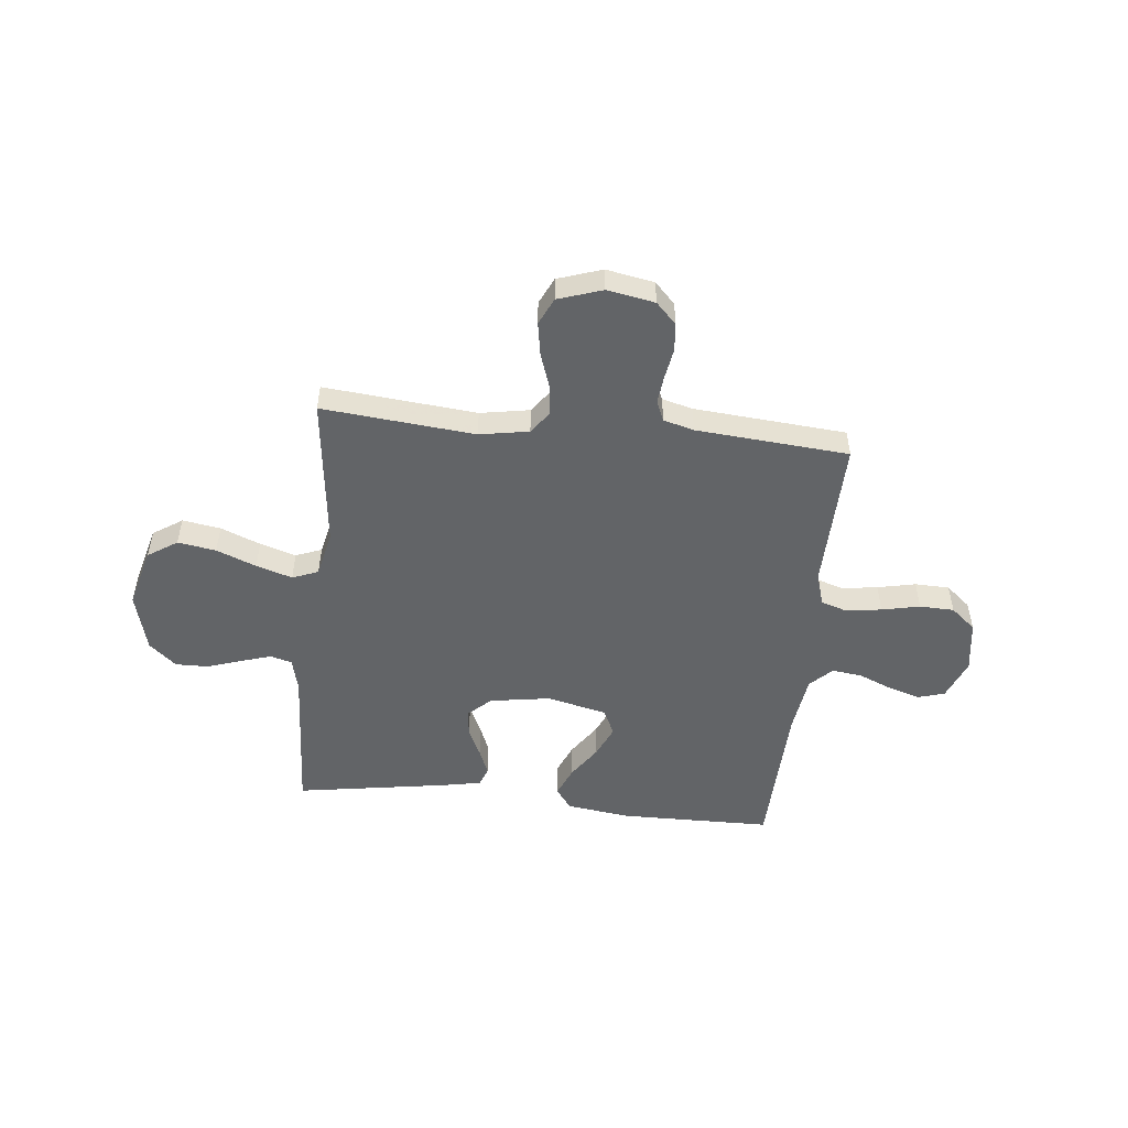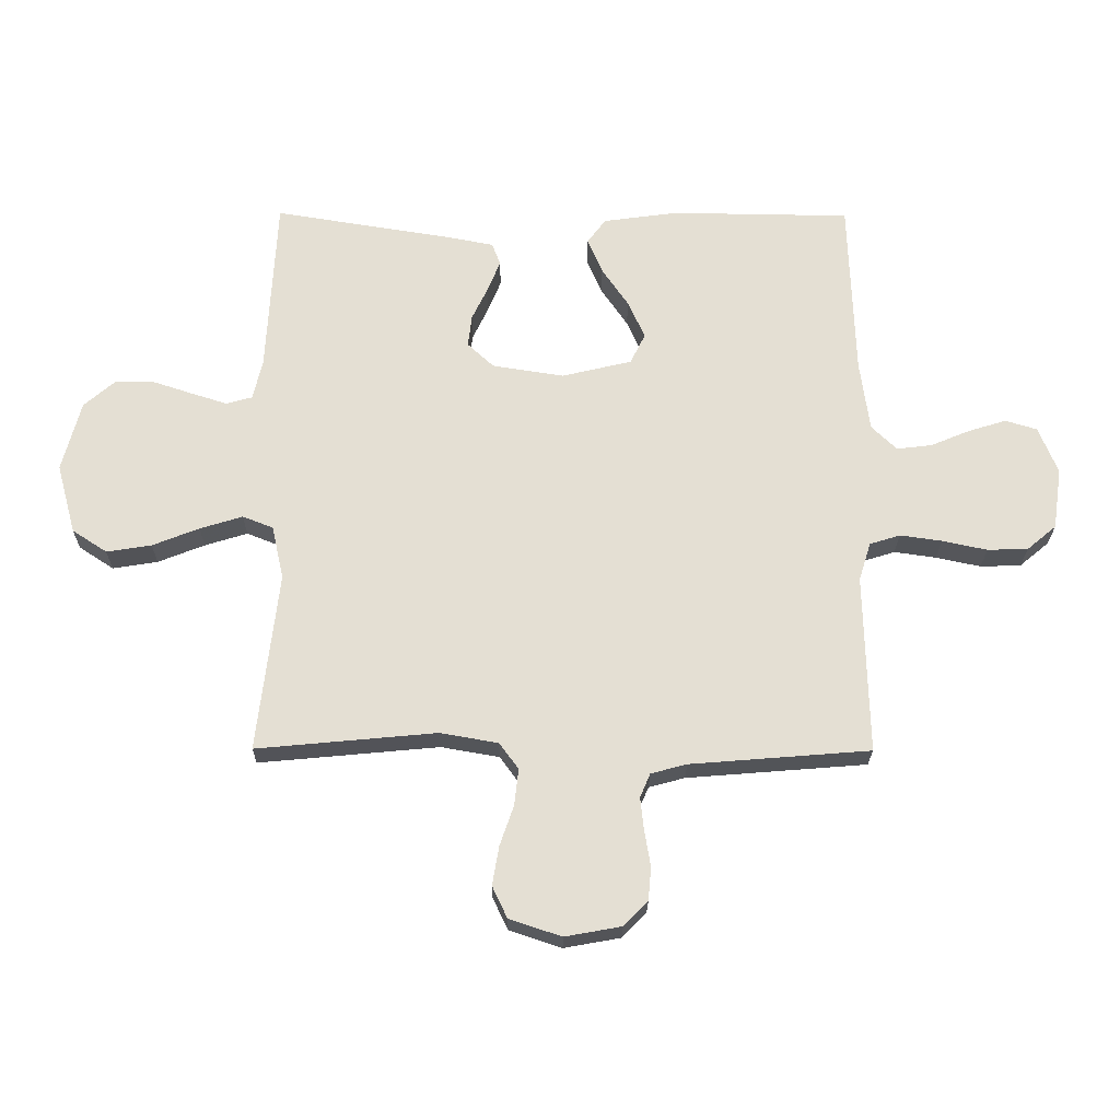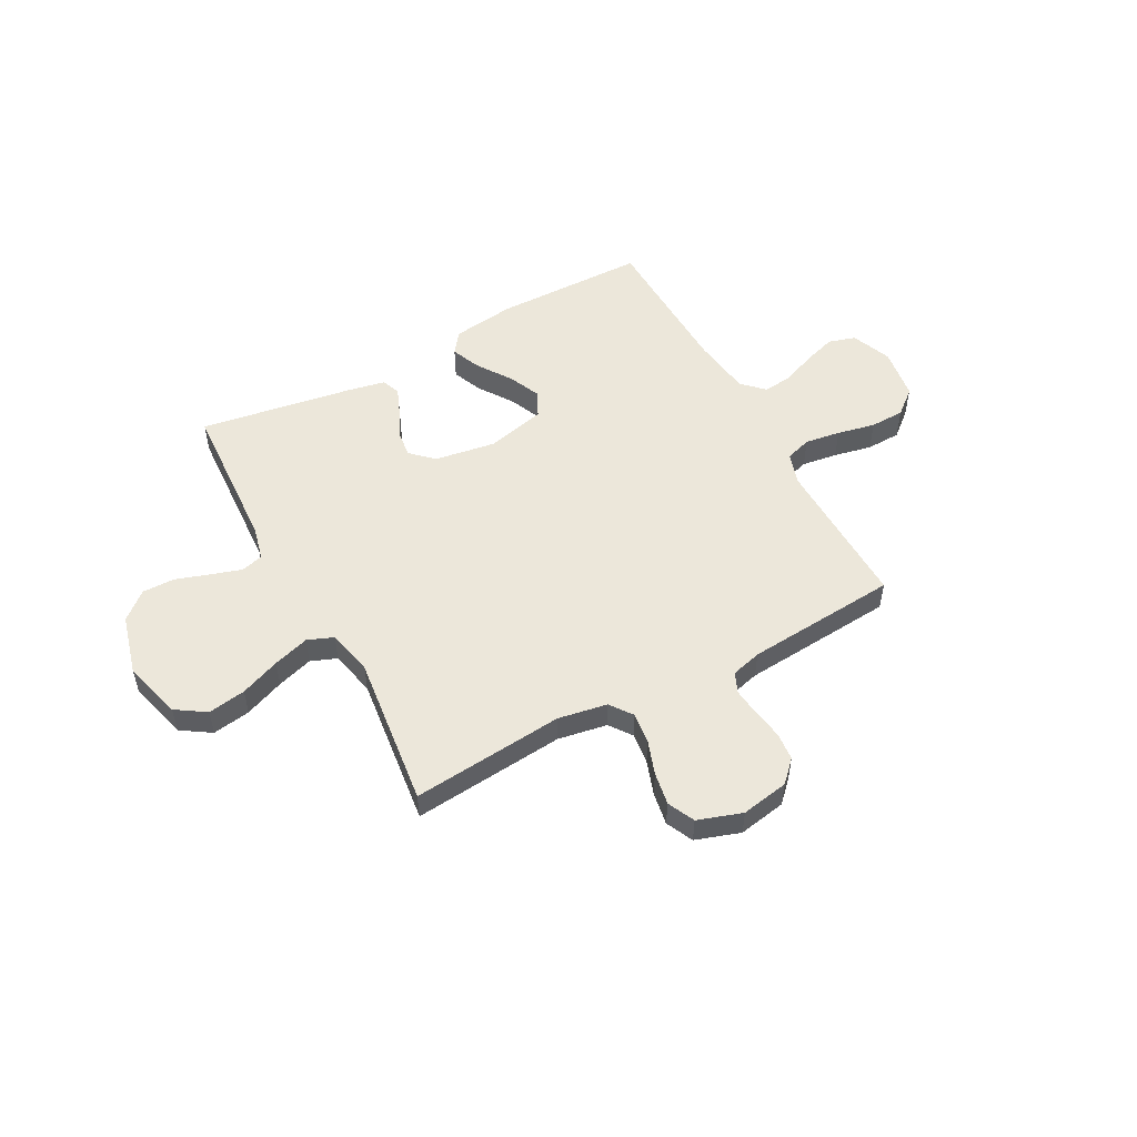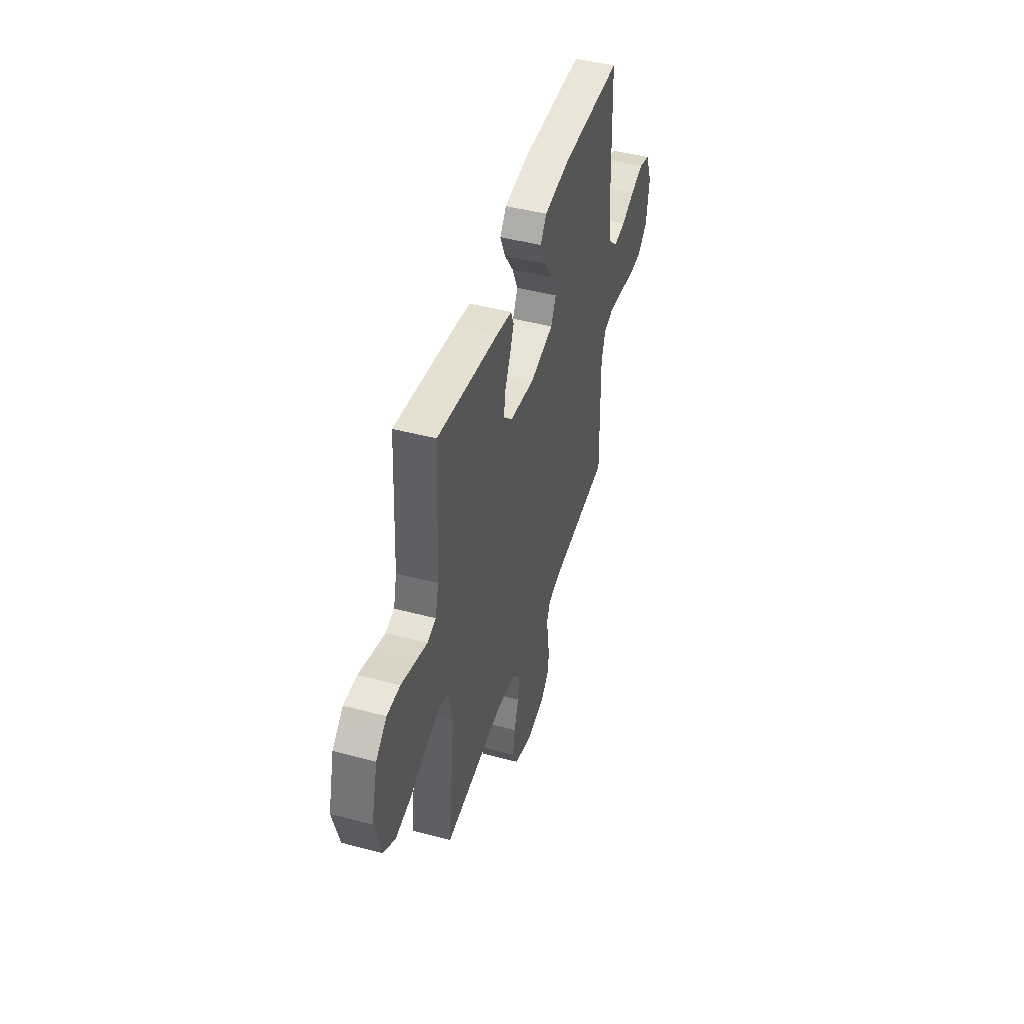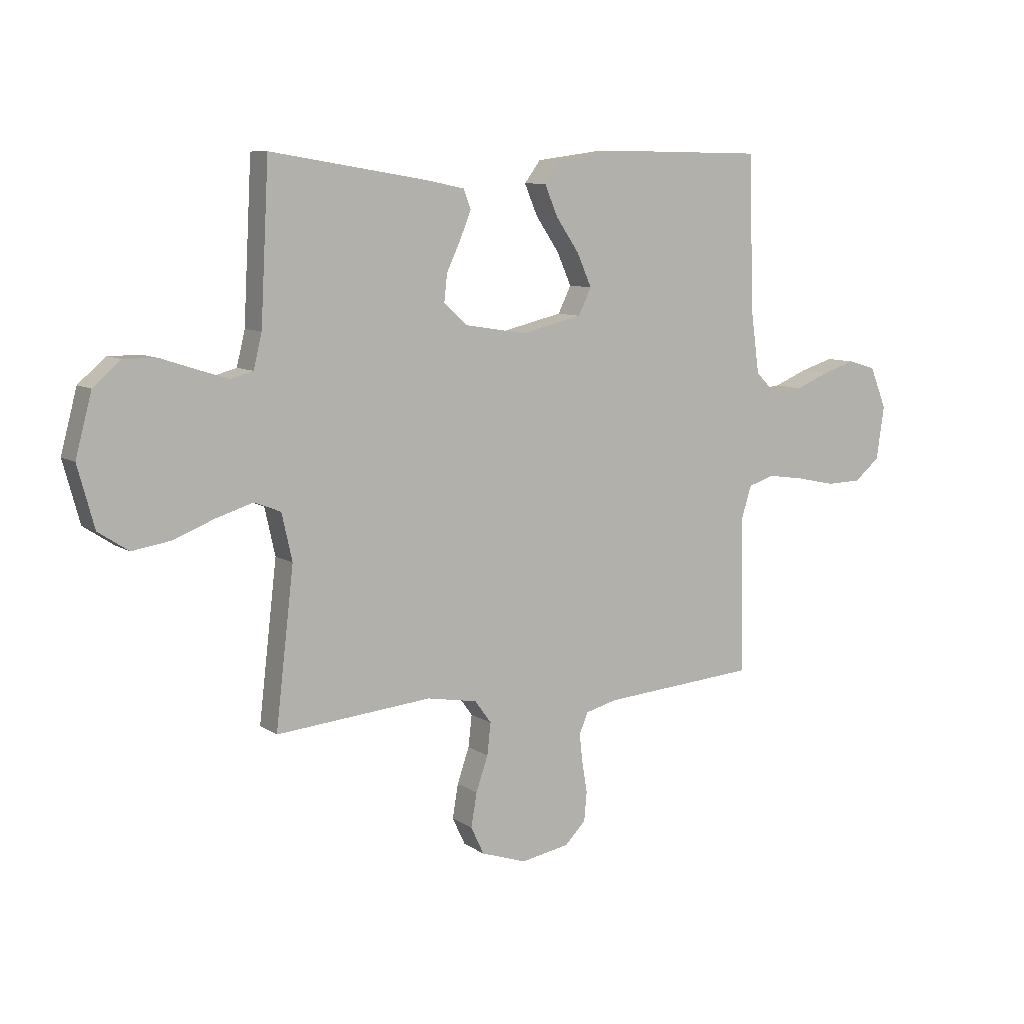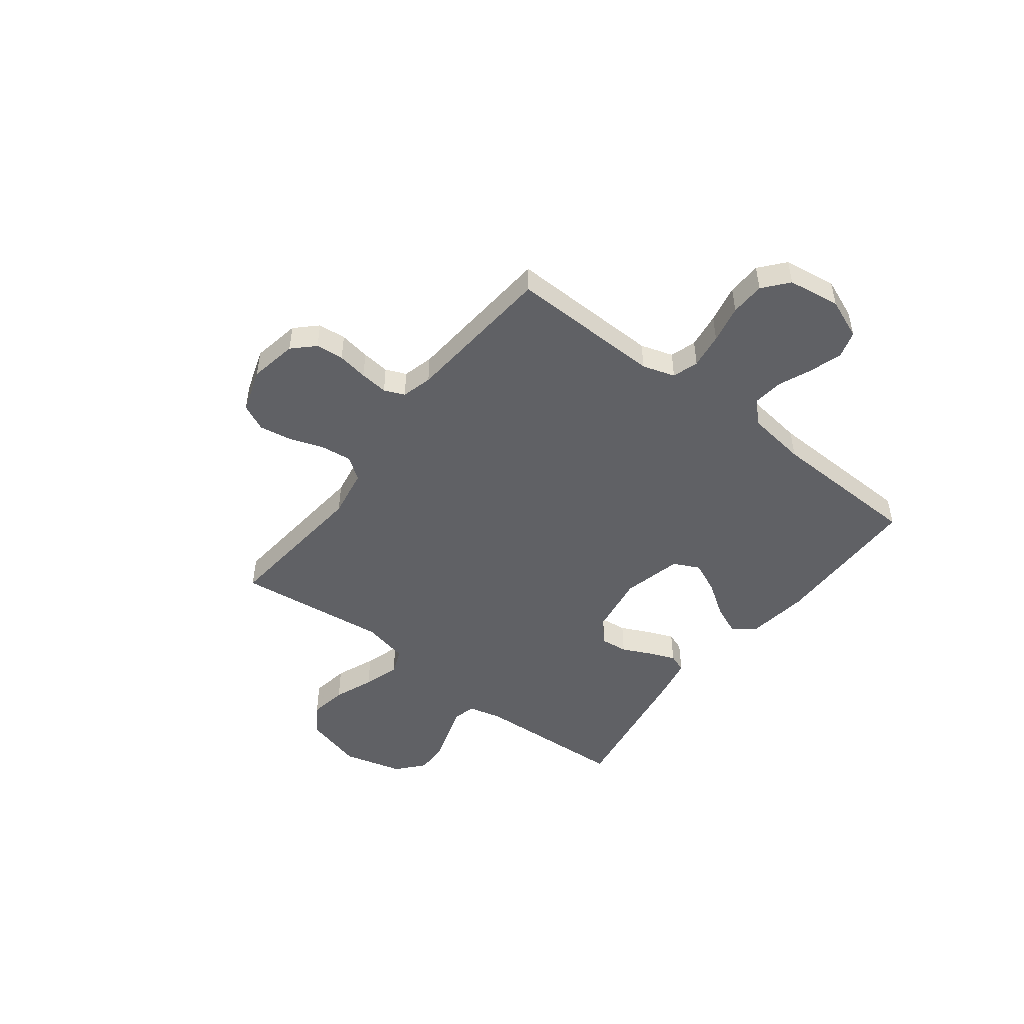
<metadata>
{"format":"obj","ext":"obj","renderer":"f3d","projection":"perspective","resolution":1024,"background":"white","views":[{"elev":-51.1,"azim":174.0,"up":"+Y"},{"elev":-23.4,"azim":179.5,"up":"+Z"},{"elev":52.6,"azim":151.7,"up":"+Y"},{"elev":45.7,"azim":107.0,"up":"+Z"},{"elev":8.6,"azim":149.3,"up":"+Z"},{"elev":-48.5,"azim":-127.6,"up":"+Y"}]}
</metadata>
<code>
v 0.5 0.07 -0.5
v 0.2 0.07 -0.472
v 0.103 0.07 -0.489
v 0.071 0.07 -0.533
v 0.078 0.07 -0.594
v 0.101 0.07 -0.661
v 0.112 0.07 -0.726
v 0.087 0.07 -0.779
v 0 0.07 -0.808
v -0.094 0.07 -0.791
v -0.134 0.07 -0.75
v -0.139 0.07 -0.695
v -0.129 0.07 -0.635
v -0.123 0.07 -0.58
v -0.14 0.07 -0.54
v -0.2 0.07 -0.524
v -0.5 0.07 -0.5
v -0.493 0.07 -0.2
v -0.513 0.07 -0.136
v -0.564 0.07 -0.12
v -0.634 0.07 -0.13
v -0.709 0.07 -0.146
v -0.777 0.07 -0.144
v -0.826 0.07 -0.103
v -0.841 0.07 0
v -0.809 0.07 0.079
v -0.756 0.07 0.095
v -0.692 0.07 0.075
v -0.627 0.07 0.048
v -0.568 0.07 0.041
v -0.526 0.07 0.082
v -0.51 0.07 0.2
v -0.5 0.07 0.5
v -0.2 0.07 0.504
v -0.075 0.07 0.487
v -0.044 0.07 0.445
v -0.069 0.07 0.386
v -0.114 0.07 0.32
v -0.142 0.07 0.257
v -0.117 0.07 0.206
v 0 0.07 0.178
v 0.12 0.07 0.197
v 0.164 0.07 0.238
v 0.158 0.07 0.291
v 0.131 0.07 0.348
v 0.11 0.07 0.4
v 0.124 0.07 0.437
v 0.2 0.07 0.452
v 0.5 0.07 0.5
v 0.516 0.07 0.2
v 0.532 0.07 0.134
v 0.575 0.07 0.122
v 0.635 0.07 0.141
v 0.702 0.07 0.163
v 0.766 0.07 0.164
v 0.819 0.07 0.118
v 0.85 0.07 0
v 0.818 0.07 -0.117
v 0.76 0.07 -0.155
v 0.685 0.07 -0.143
v 0.607 0.07 -0.112
v 0.536 0.07 -0.09
v 0.485 0.07 -0.11
v 0.465 0.07 -0.2
v 0.5 0 -0.5
v 0.2 0 -0.472
v 0.103 0 -0.489
v 0.071 0 -0.533
v 0.078 0 -0.594
v 0.101 0 -0.661
v 0.112 0 -0.726
v 0.087 0 -0.779
v 0 0 -0.808
v -0.094 0 -0.791
v -0.134 0 -0.75
v -0.139 0 -0.695
v -0.129 0 -0.635
v -0.123 0 -0.58
v -0.14 0 -0.54
v -0.2 0 -0.524
v -0.5 0 -0.5
v -0.493 0 -0.2
v -0.513 0 -0.136
v -0.564 0 -0.12
v -0.634 0 -0.13
v -0.709 0 -0.146
v -0.777 0 -0.144
v -0.826 0 -0.103
v -0.841 0 0
v -0.809 0 0.079
v -0.756 0 0.095
v -0.692 0 0.075
v -0.627 0 0.048
v -0.568 0 0.041
v -0.526 0 0.082
v -0.51 0 0.2
v -0.5 0 0.5
v -0.2 0 0.504
v -0.075 0 0.487
v -0.044 0 0.445
v -0.069 0 0.386
v -0.114 0 0.32
v -0.142 0 0.257
v -0.117 0 0.206
v 0 0 0.178
v 0.12 0 0.197
v 0.164 0 0.238
v 0.158 0 0.291
v 0.131 0 0.348
v 0.11 0 0.4
v 0.124 0 0.437
v 0.2 0 0.452
v 0.5 0 0.5
v 0.516 0 0.2
v 0.532 0 0.134
v 0.575 0 0.122
v 0.635 0 0.141
v 0.702 0 0.163
v 0.766 0 0.164
v 0.819 0 0.118
v 0.85 0 0
v 0.818 0 -0.117
v 0.76 0 -0.155
v 0.685 0 -0.143
v 0.607 0 -0.112
v 0.536 0 -0.09
v 0.485 0 -0.11
v 0.465 0 -0.2
f 59 60 61
f 58 59 61
f 57 58 61
f 56 57 61
f 55 56 61
f 54 55 61
f 53 54 61
f 52 53 61 62
f 51 52 62 63
f 48 49 50
f 47 48 50
f 46 47 50
f 45 46 50
f 44 45 50
f 51 63 64
f 50 51 64
f 44 50 64
f 43 44 64
f 36 37 38
f 35 36 38
f 34 35 38
f 33 34 38
f 32 33 38
f 31 32 38 39
f 30 31 39 40
f 27 28 29
f 26 27 29
f 25 26 29
f 24 25 29
f 23 24 29
f 22 23 29
f 21 22 29
f 20 21 29 30
f 30 40 41
f 20 30 41
f 19 20 41
f 16 17 18
f 19 41 42
f 18 19 42
f 16 18 42
f 15 16 42
f 11 12 13
f 10 11 13
f 9 10 13
f 8 9 13
f 7 8 13
f 6 7 13
f 5 6 13
f 4 5 13 14
f 64 1 2
f 43 64 2
f 42 43 2
f 14 15 42
f 4 14 42
f 3 4 42
f 2 3 42
f 125 124 123
f 125 123 122
f 125 122 121
f 125 121 120
f 125 120 119
f 125 119 118
f 125 118 117
f 126 125 117 116
f 127 126 116 115
f 114 113 112
f 114 112 111
f 114 111 110
f 114 110 109
f 114 109 108
f 128 127 115
f 128 115 114
f 128 114 108
f 128 108 107
f 102 101 100
f 102 100 99
f 102 99 98
f 102 98 97
f 102 97 96
f 103 102 96 95
f 104 103 95 94
f 93 92 91
f 93 91 90
f 93 90 89
f 93 89 88
f 93 88 87
f 93 87 86
f 93 86 85
f 94 93 85 84
f 105 104 94
f 105 94 84
f 105 84 83
f 82 81 80
f 106 105 83
f 106 83 82
f 106 82 80
f 106 80 79
f 77 76 75
f 77 75 74
f 77 74 73
f 77 73 72
f 77 72 71
f 77 71 70
f 77 70 69
f 78 77 69 68
f 66 65 128
f 66 128 107
f 66 107 106
f 106 79 78
f 106 78 68
f 106 68 67
f 106 67 66
f 1 65 66 2
f 2 66 67 3
f 3 67 68 4
f 4 68 69 5
f 5 69 70 6
f 6 70 71 7
f 7 71 72 8
f 8 72 73 9
f 9 73 74 10
f 10 74 75 11
f 11 75 76 12
f 12 76 77 13
f 13 77 78 14
f 14 78 79 15
f 15 79 80 16
f 16 80 81 17
f 17 81 82 18
f 18 82 83 19
f 19 83 84 20
f 20 84 85 21
f 21 85 86 22
f 22 86 87 23
f 23 87 88 24
f 24 88 89 25
f 25 89 90 26
f 26 90 91 27
f 27 91 92 28
f 28 92 93 29
f 29 93 94 30
f 30 94 95 31
f 31 95 96 32
f 32 96 97 33
f 33 97 98 34
f 34 98 99 35
f 35 99 100 36
f 36 100 101 37
f 37 101 102 38
f 38 102 103 39
f 39 103 104 40
f 40 104 105 41
f 41 105 106 42
f 42 106 107 43
f 43 107 108 44
f 44 108 109 45
f 45 109 110 46
f 46 110 111 47
f 47 111 112 48
f 48 112 113 49
f 49 113 114 50
f 50 114 115 51
f 51 115 116 52
f 52 116 117 53
f 53 117 118 54
f 54 118 119 55
f 55 119 120 56
f 56 120 121 57
f 57 121 122 58
f 58 122 123 59
f 59 123 124 60
f 60 124 125 61
f 61 125 126 62
f 62 126 127 63
f 63 127 128 64
f 64 128 65 1

</code>
